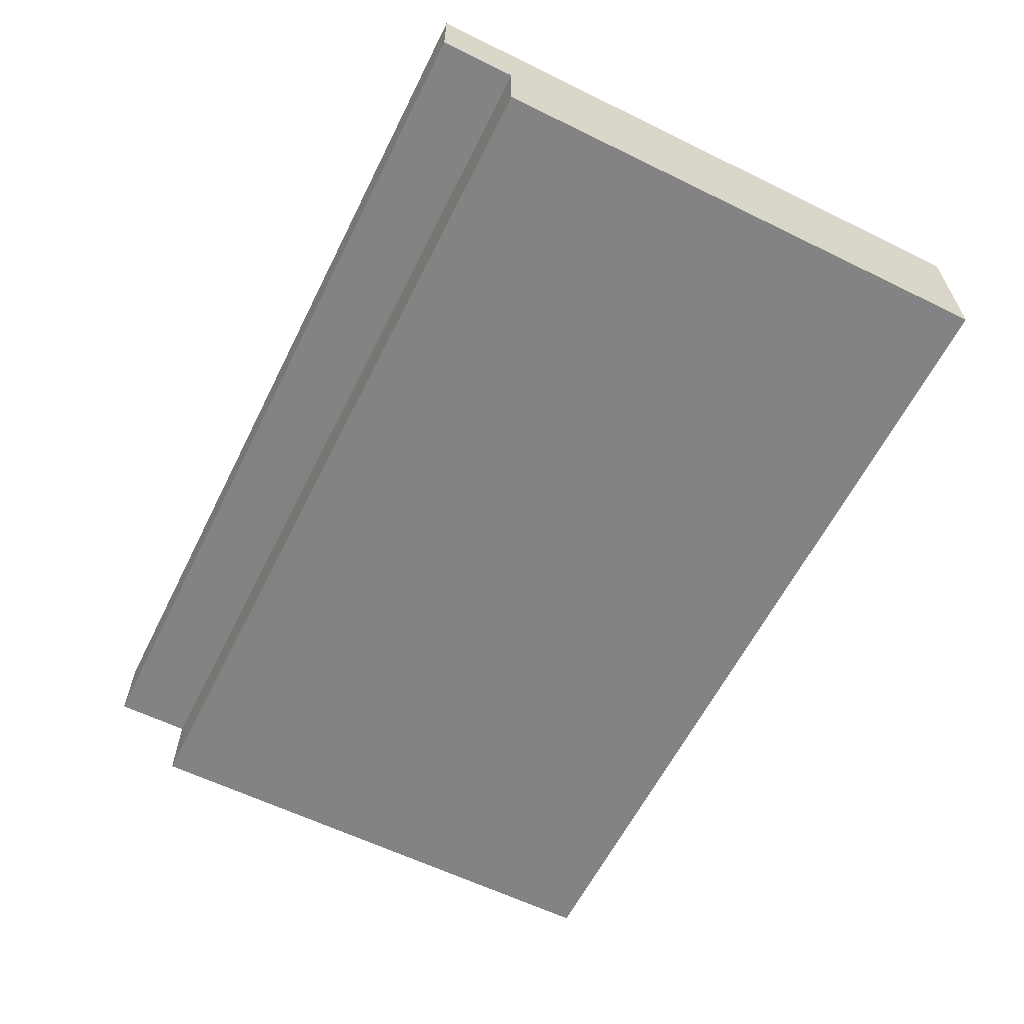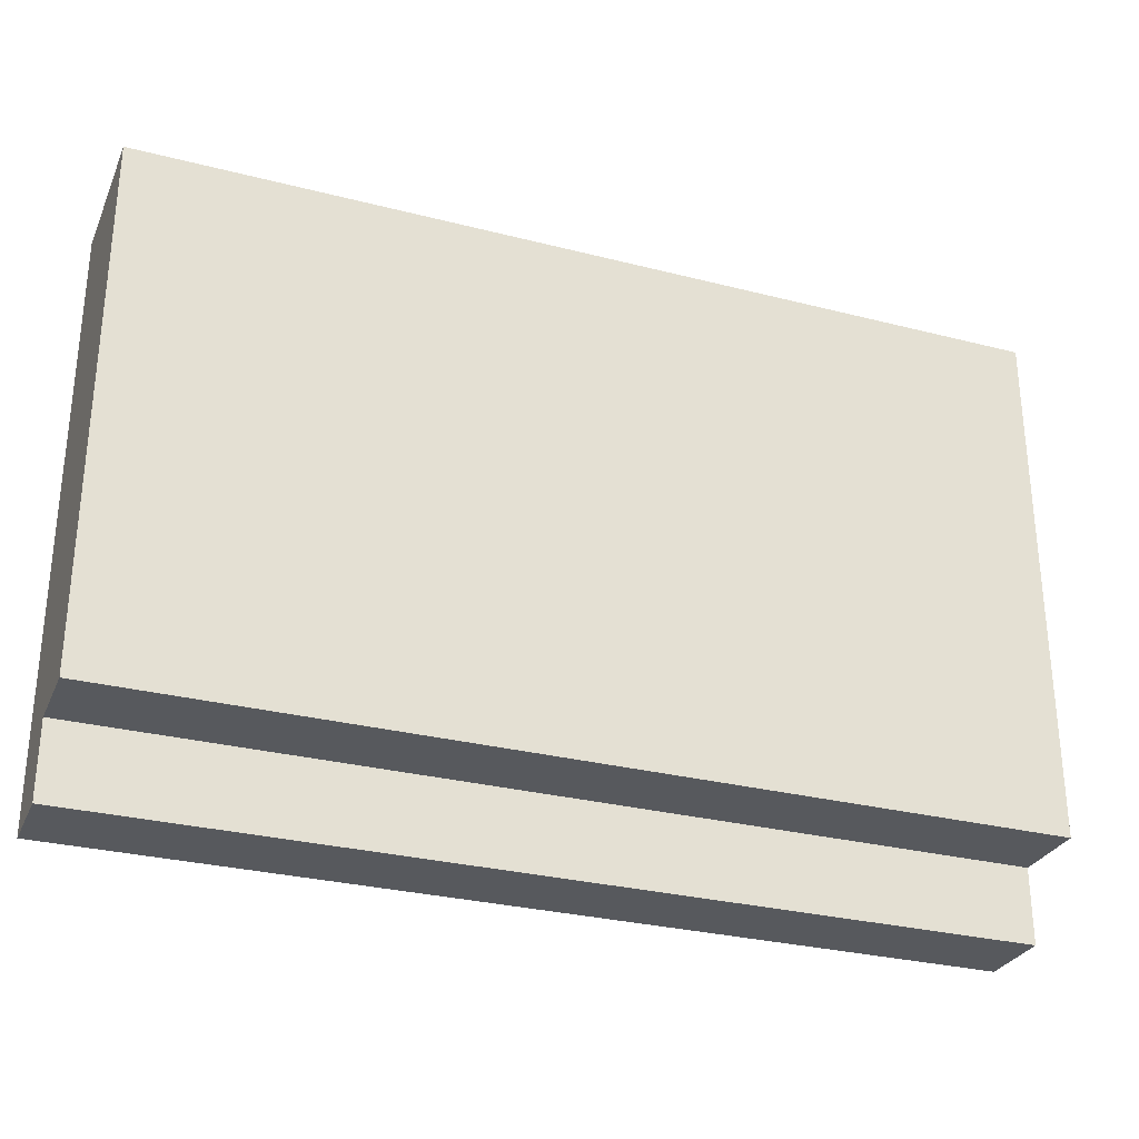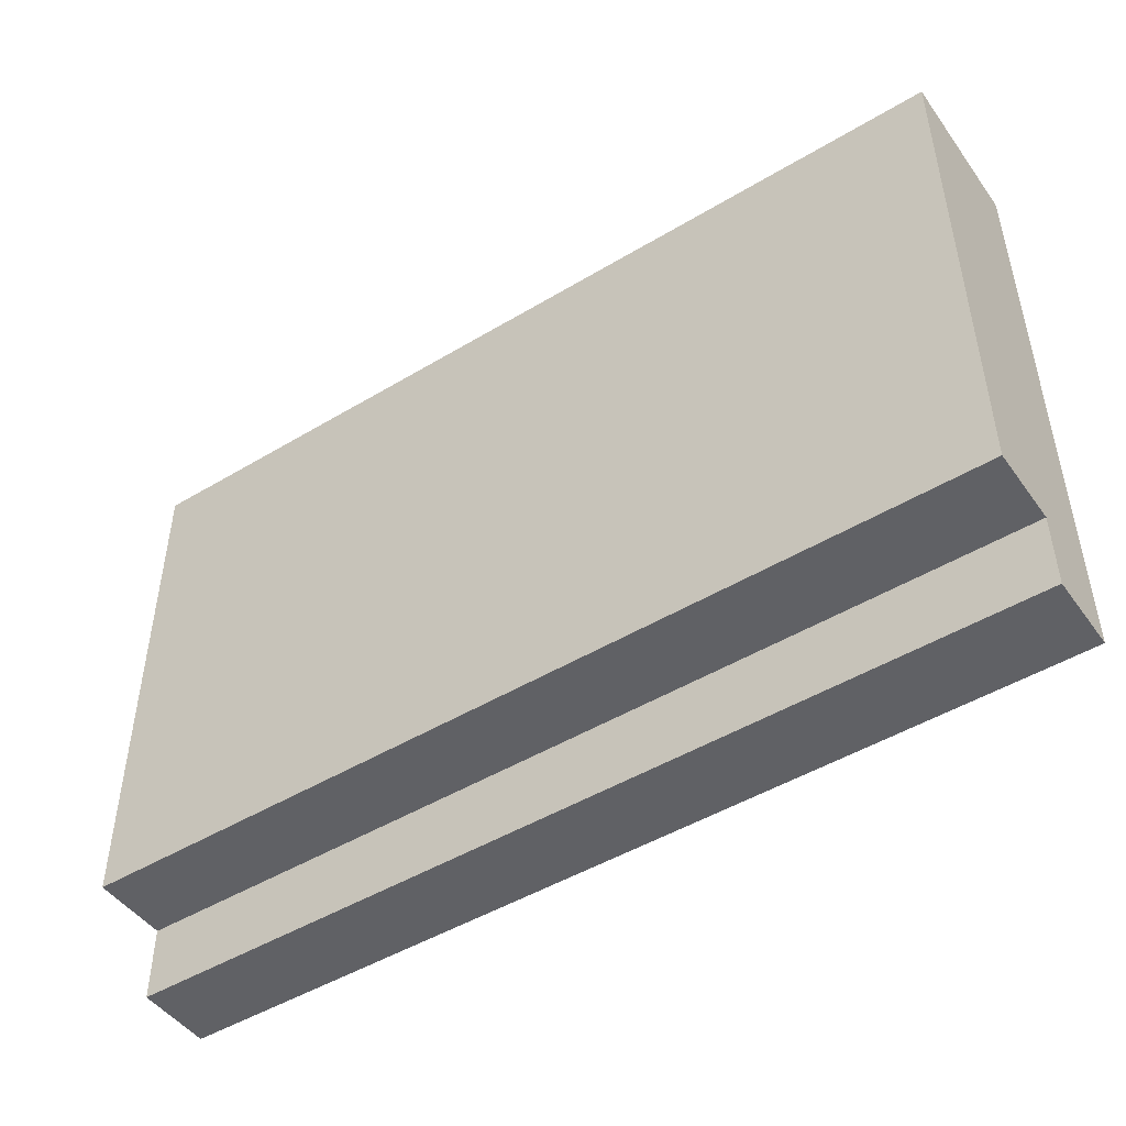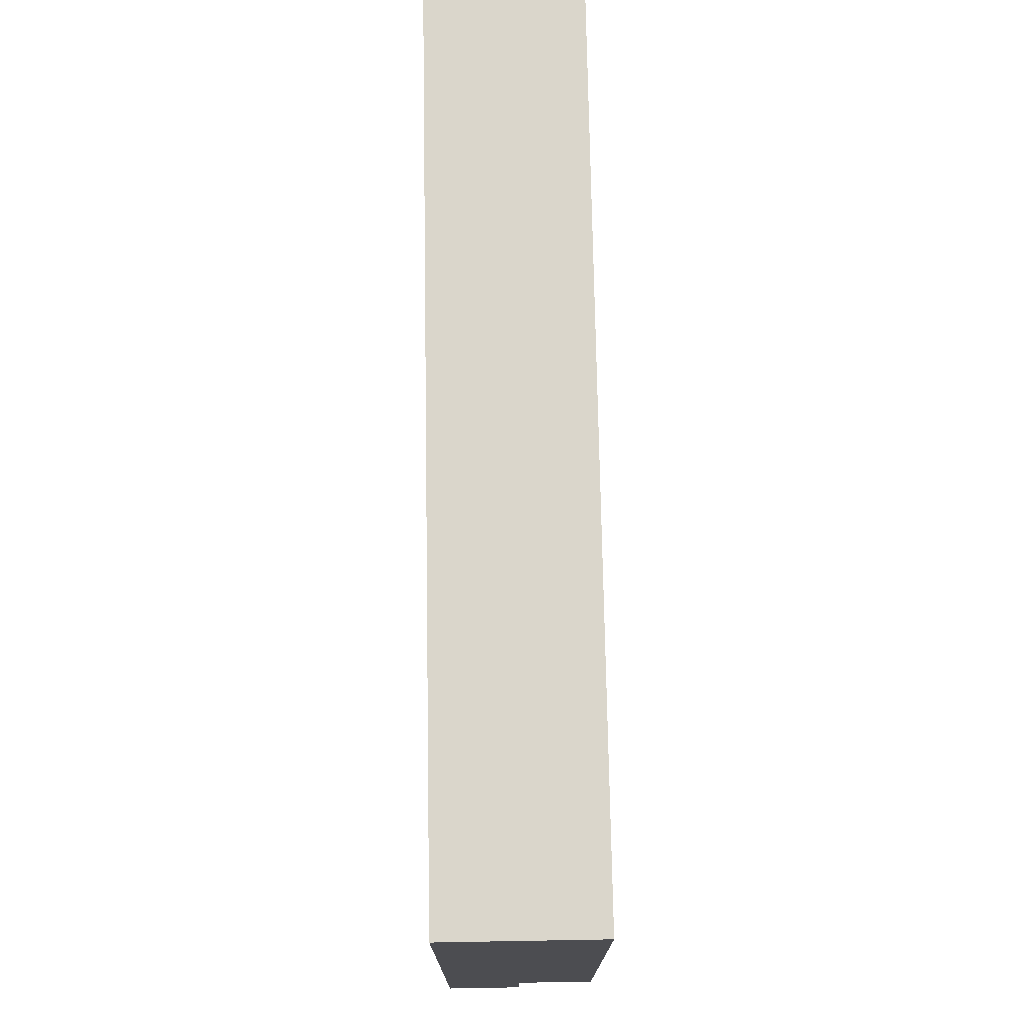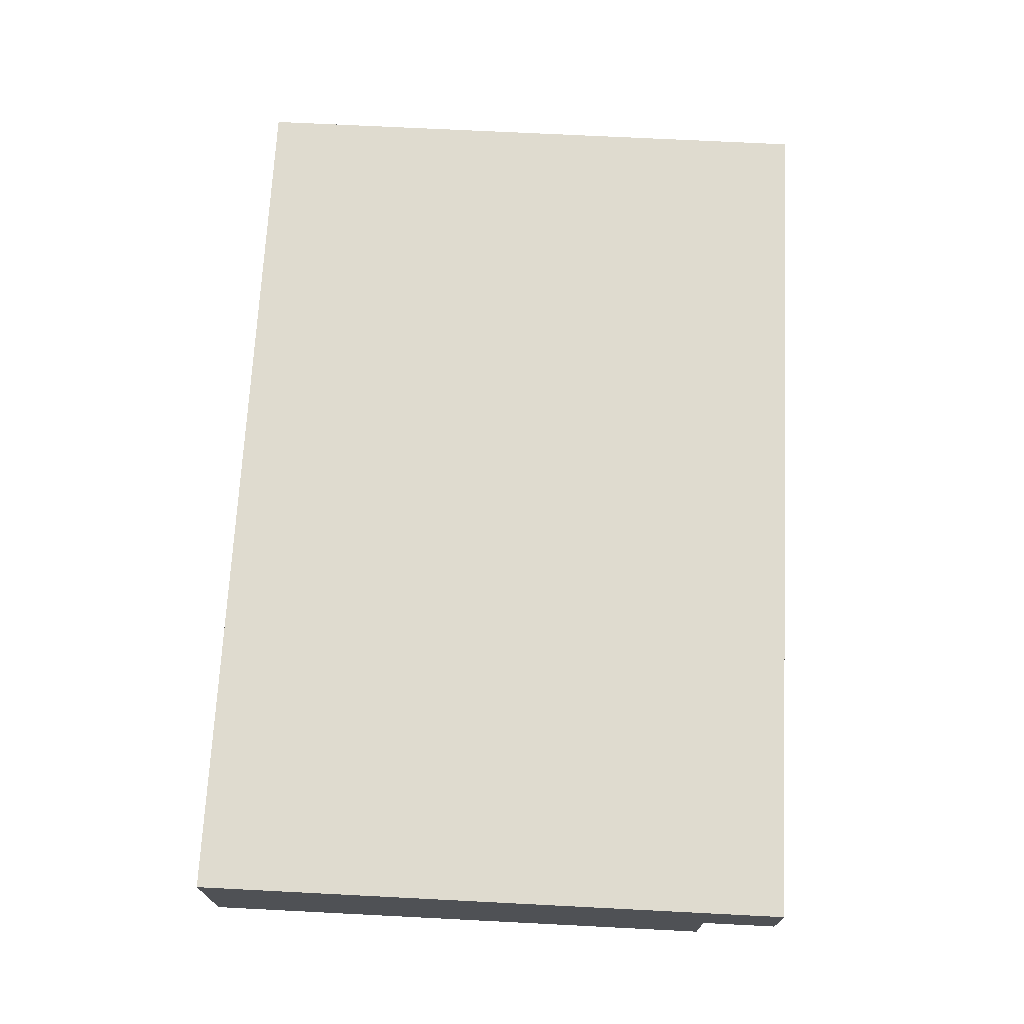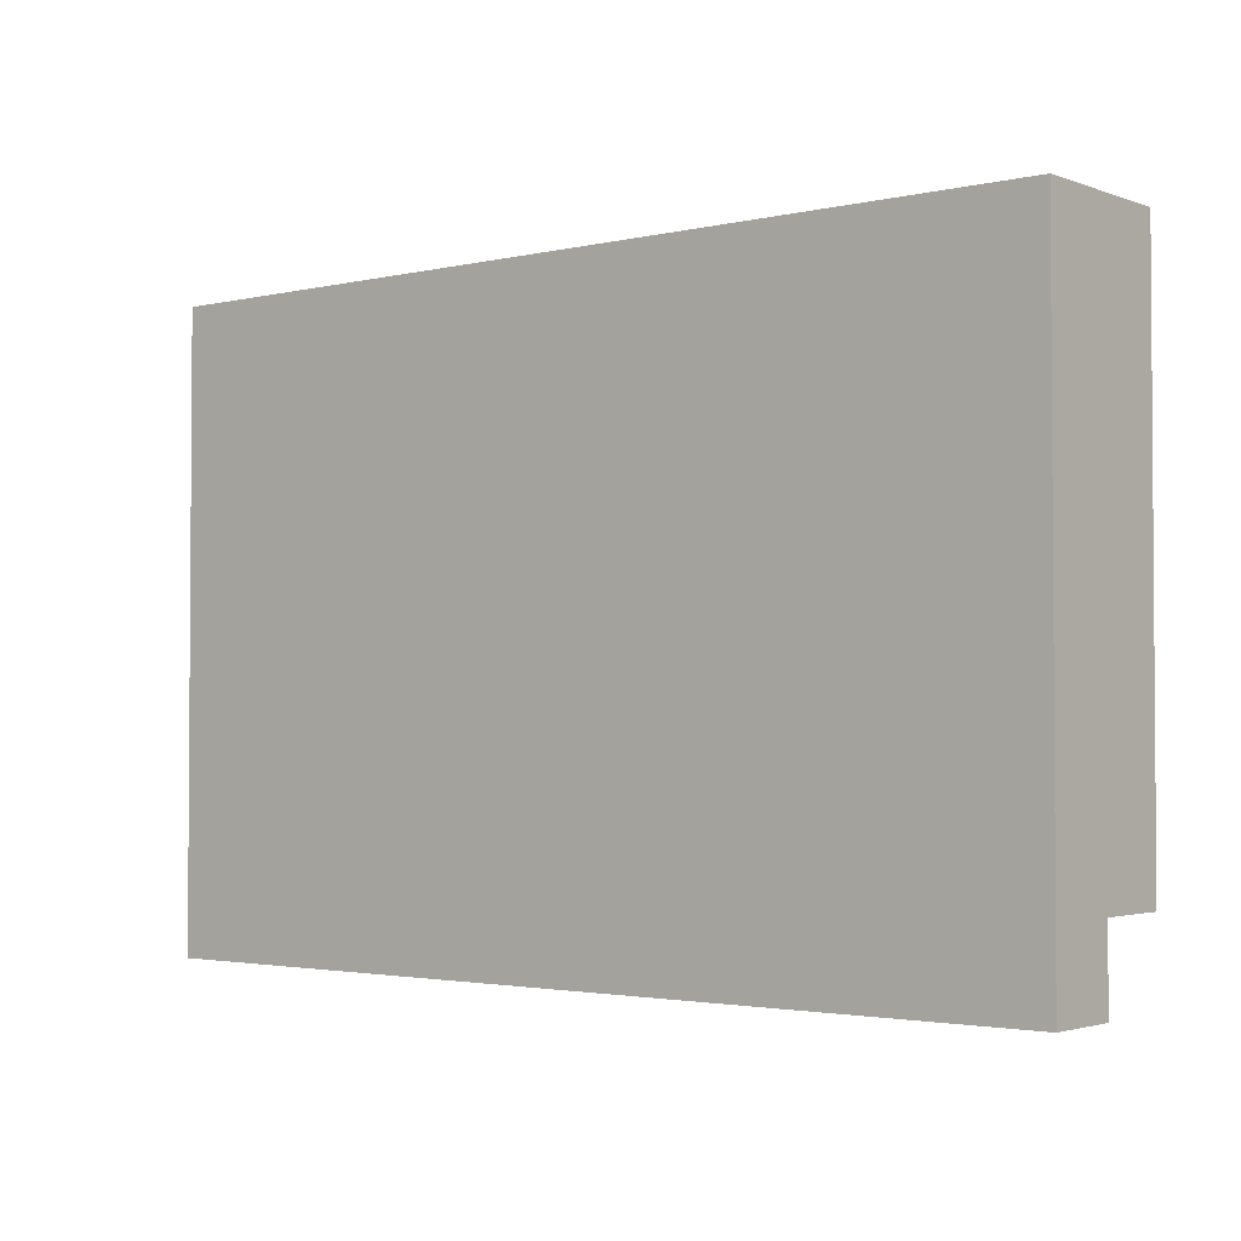
<metadata>
{"format":"obj","ext":"obj","renderer":"f3d","projection":"perspective","resolution":1024,"background":"white","views":[{"elev":-61.0,"azim":-116.5,"up":"+Y"},{"elev":-29.4,"azim":-20.7,"up":"+Z"},{"elev":-47.7,"azim":34.1,"up":"+Z"},{"elev":73.7,"azim":-91.0,"up":"+Z"},{"elev":70.3,"azim":92.9,"up":"+Y"},{"elev":-2.4,"azim":-140.9,"up":"+Z"}]}
</metadata>
<code>
g Book1
v -6 0 4
v -6 0 -3
v -6 1 4
v -6 1 -3
v -6 1 -4
v -6 2 4
v -6 2 -3
v -6 2 -4
v 6 0 4
v 6 0 -3
v 6 1 4
v 6 1 -3
v 6 1 -4
v 6 2 4
v 6 2 -3
v 6 2 -4
v -6 0 4
v -6 1 4
v -6 2 4
v 6 0 4
v 6 1 4
v 6 2 4
v -6 0 -3
v -6 1 -3
v 6 0 -3
v 6 1 -3
v -6 1 -4
v -6 2 -4
v 6 1 -4
v 6 2 -4
v -6 0 4
v 6 0 4
v -6 0 -3
v 6 0 -3
v -6 1 -3
v 6 1 -3
v -6 1 -4
v 6 1 -4
v -6 2 4
v 6 2 4
v -6 2 -3
v 6 2 -3
v -6 2 -4
v 6 2 -4
f 3 2 1
f 4 2 3
f 6 4 3
f 7 5 4
f 7 4 6
f 8 5 7
f 9 10 11
f 11 10 12
f 11 12 14
f 12 13 15
f 14 12 15
f 15 13 16
f 20 18 17
f 21 19 18
f 21 18 20
f 22 19 21
f 23 24 25
f 25 24 26
f 27 28 29
f 29 28 30
f 33 32 31
f 34 32 33
f 37 36 35
f 38 36 37
f 39 40 41
f 41 40 42
f 41 42 43
f 43 42 44

</code>
